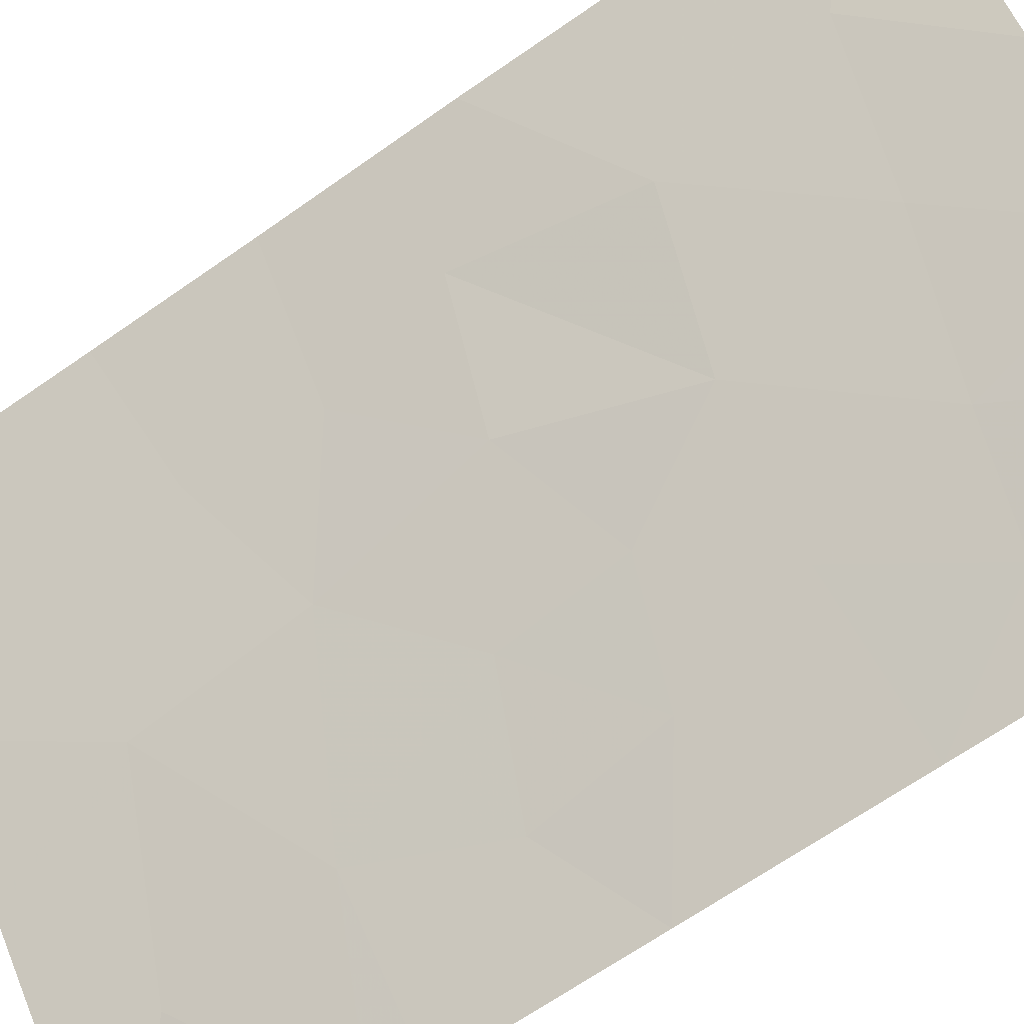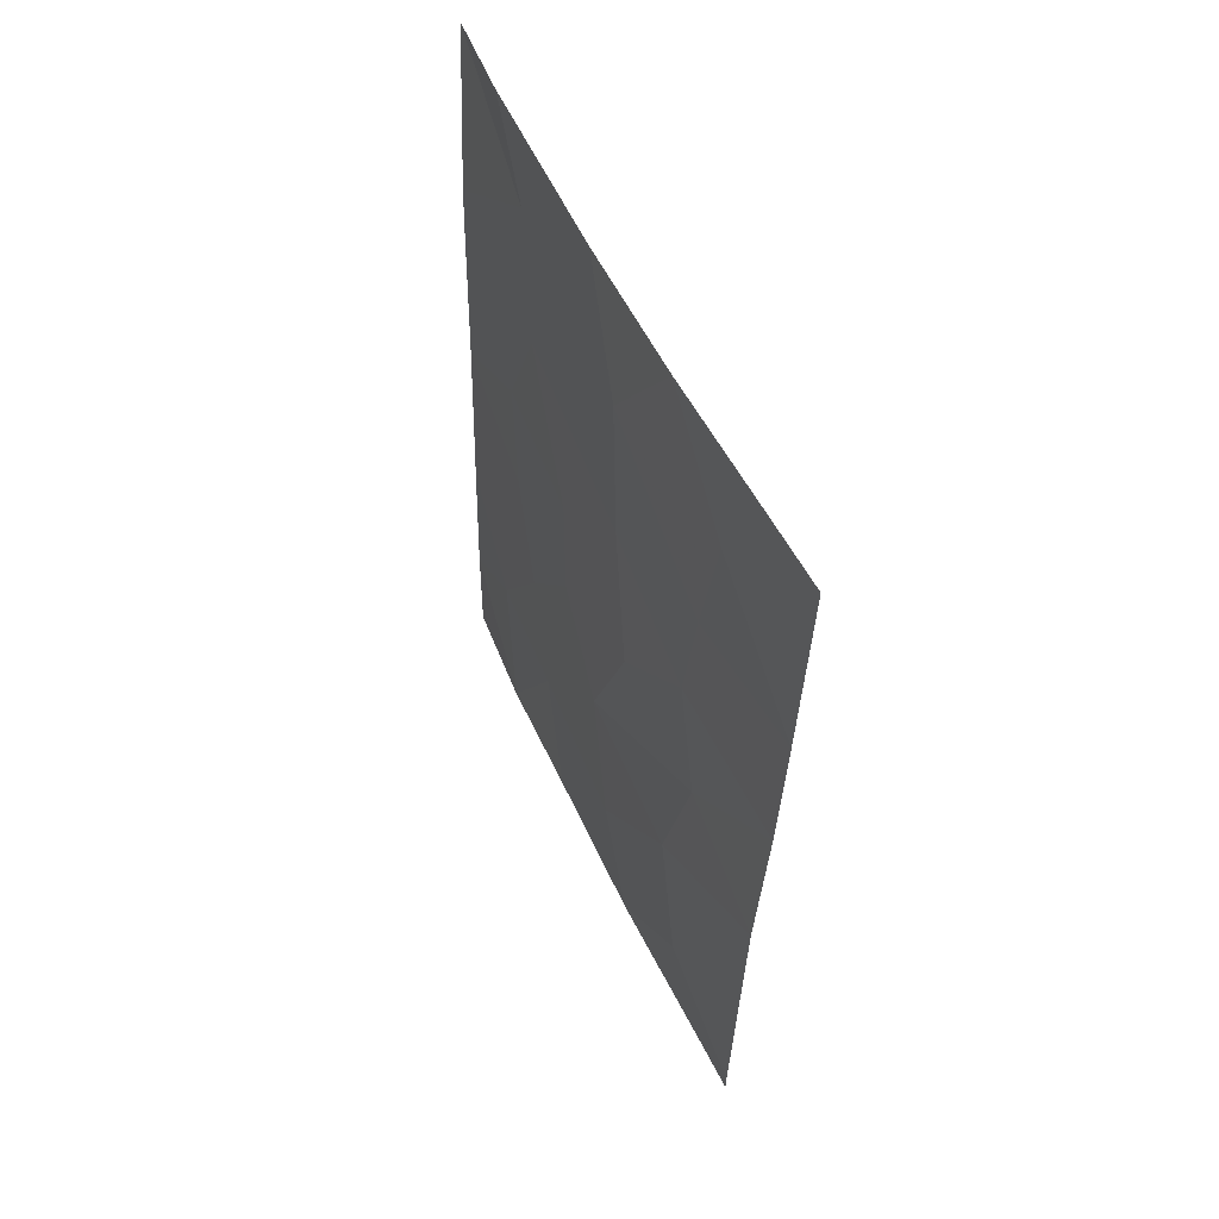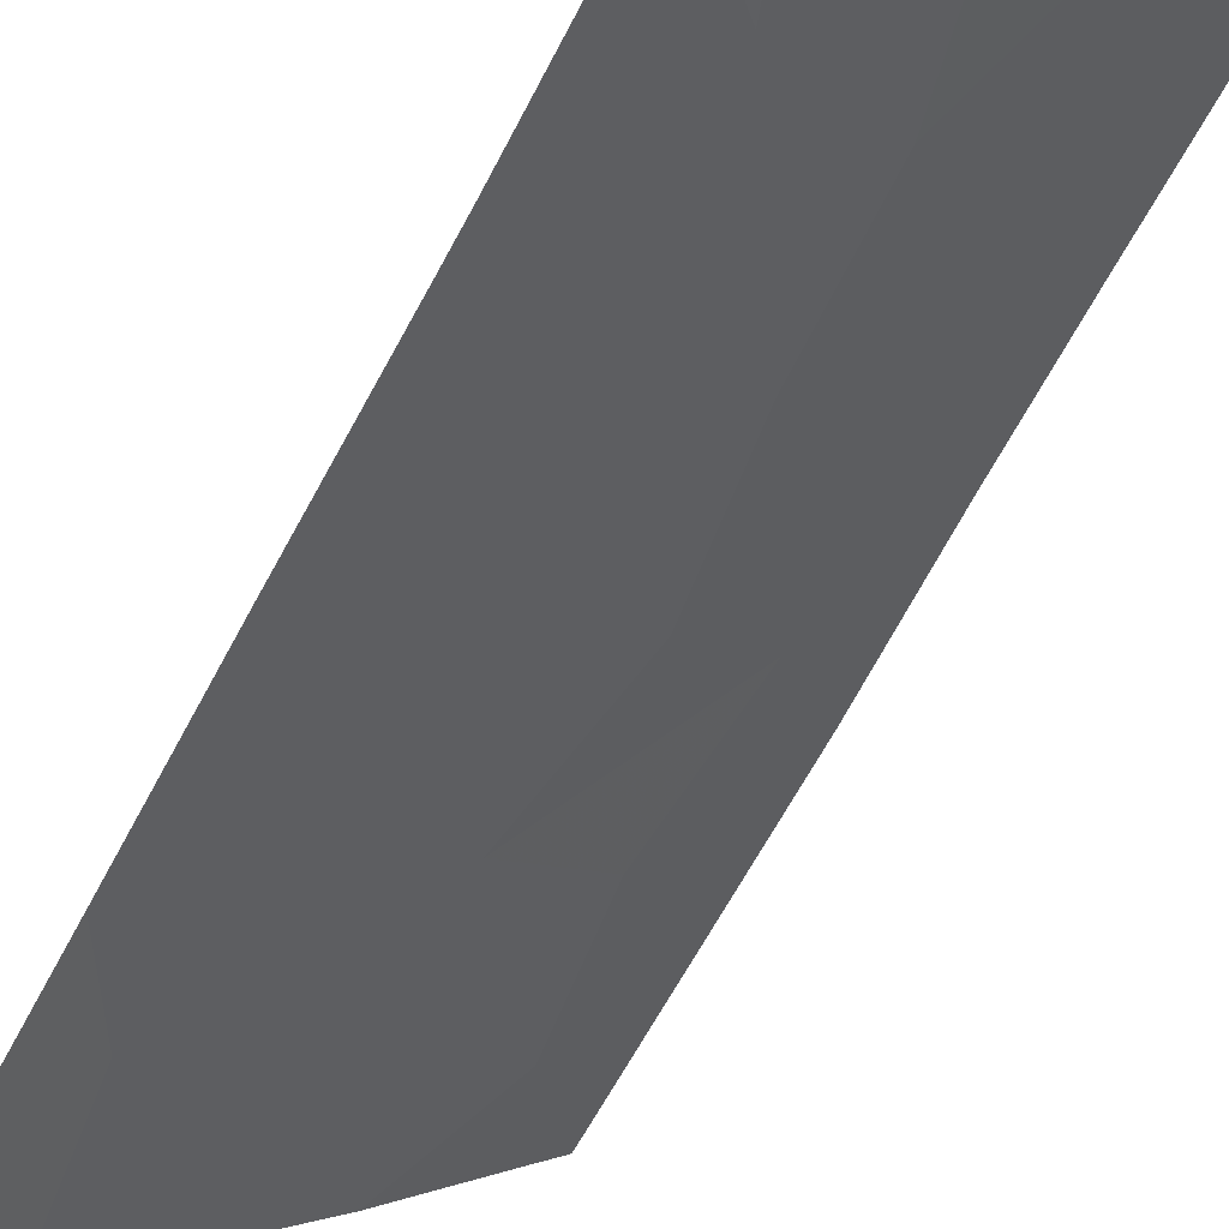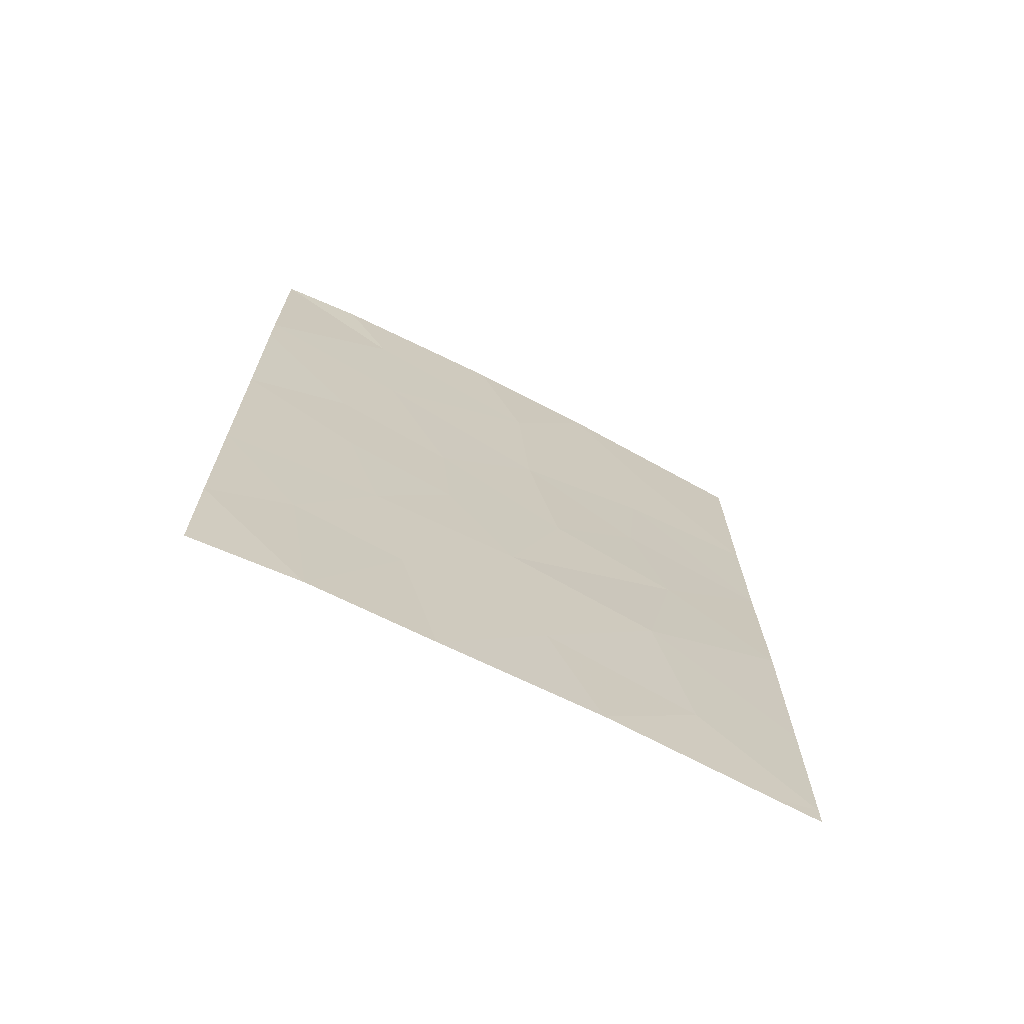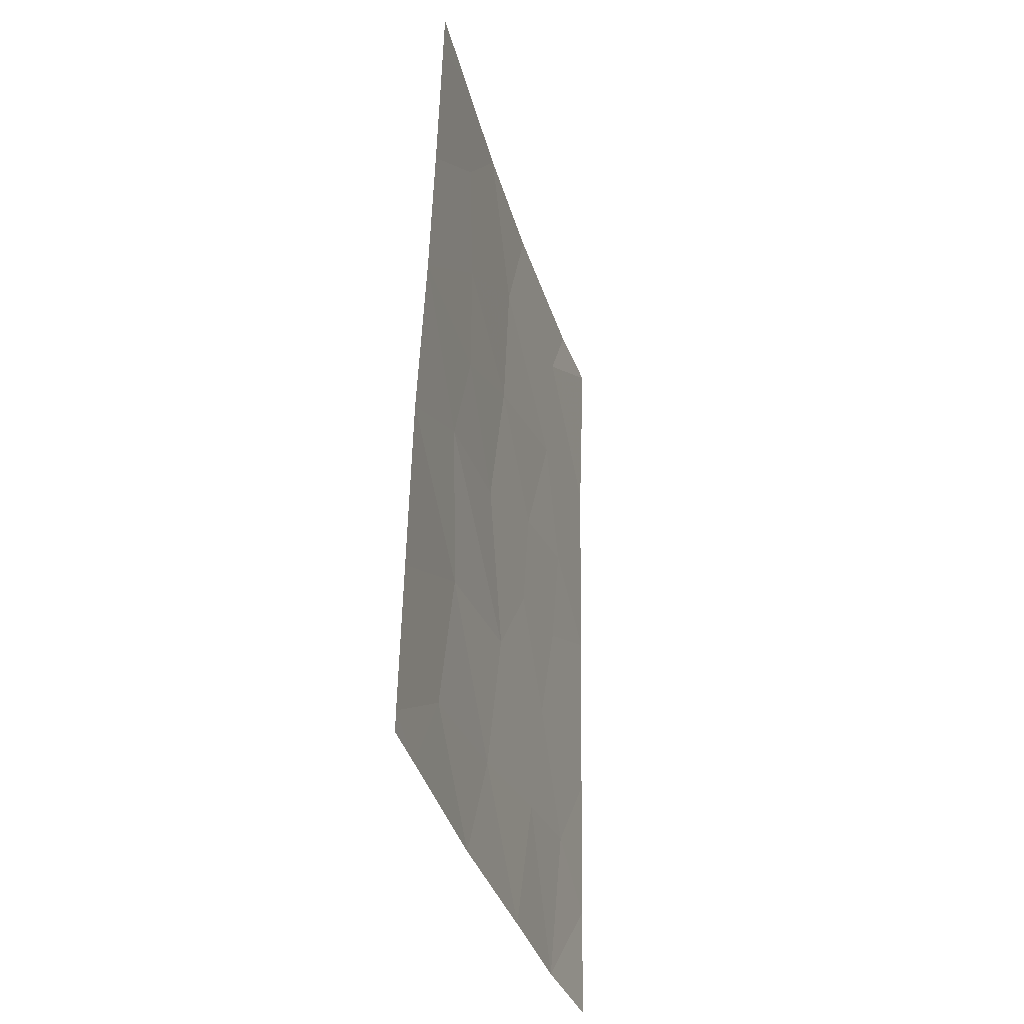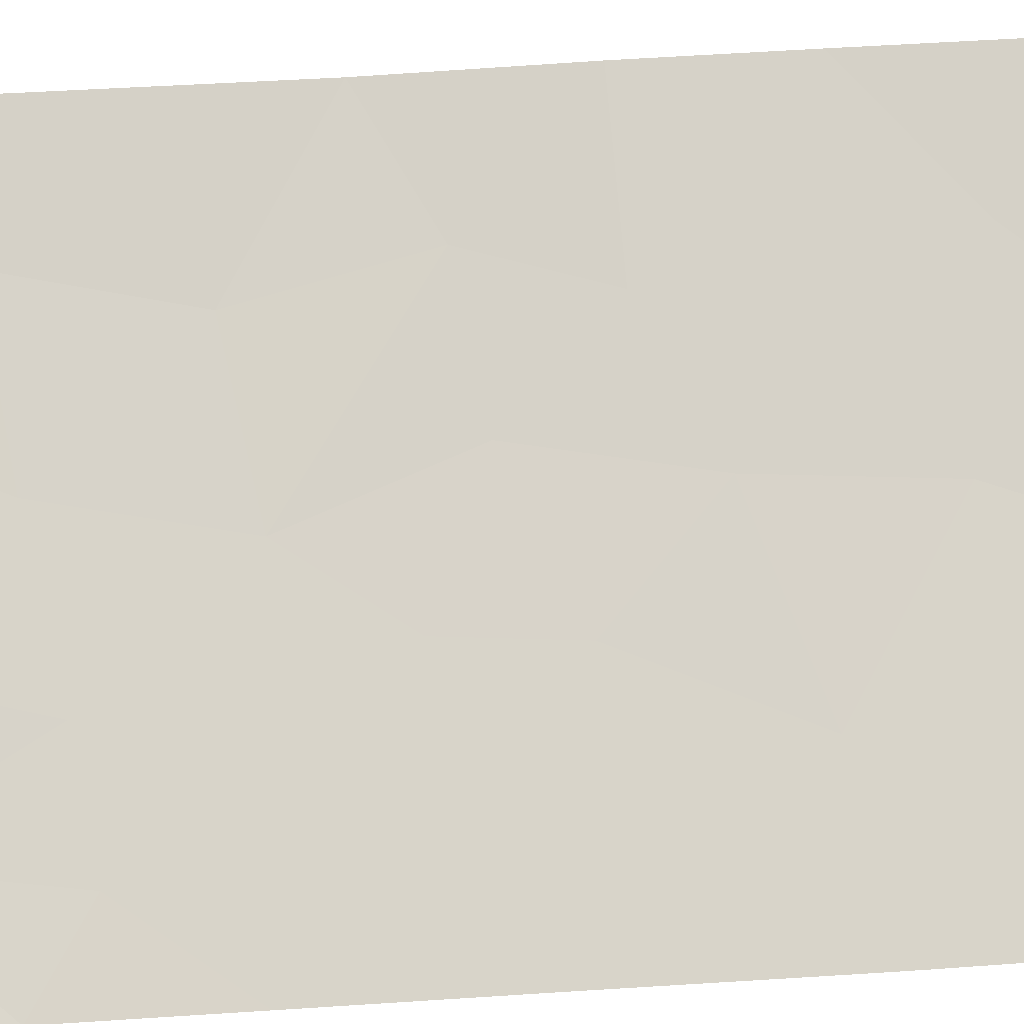
<metadata>
{"format":"obj","ext":"obj","renderer":"f3d","projection":"perspective","resolution":1024,"background":"white","views":[{"elev":-70.5,"azim":124.0,"up":"+Y"},{"elev":56.6,"azim":113.1,"up":"+Z"},{"elev":-64.7,"azim":-29.0,"up":"+Y"},{"elev":-68.6,"azim":21.3,"up":"+Z"},{"elev":-36.7,"azim":154.1,"up":"+Z"},{"elev":29.2,"azim":-95.0,"up":"+Y"}]}
</metadata>
<code>
v -28.21 80.18 46.02
v -26.97 81.67 46.77
v -31.26 76.86 46.76
v -27.59 81.04 50
v -25.69 83.21 47.12
v -26.44 82.43 50
v -25.72 83.27 49.34
v -25.73 83.29 50
v -25.54 82.95 38
v -26.01 82.39 38
v -25.54 82.95 38.28
v -31.32 76.97 50
v -30.52 77.77 50
v -31.27 76.87 47.35
v -25.56 82.99 40.28
v -26.68 81.82 43.57
v -31.21 76.77 41.69
v -31.24 76.83 44.31
v -28.99 79.01 38
v -31.18 76.73 39.57
v -31.18 76.72 38
v -30.13 77.75 38
v -27.5 80.64 38
v -30.42 77.55 40.26
v -25.59 83.04 42.72
v -28.83 79.61 50
v -28.35 79.81 41.81
v -25.65 83.15 45.09
v -30.29 77.87 45.11
v -28.34 80.09 48.18
v -26.8 81.94 48.56
v -30.11 78 43.49
v -27.05 81.49 45.17
v -29.39 78.65 40.02
v -27.87 80.44 43.87
v -26.59 81.71 39.33
v -29.16 79.07 44.68
v -29.84 78.41 46.79
v -30.05 78.25 48.81
v -29.73 78.34 41.85
v -29.04 79.13 43.17
v -26.93 81.37 41.45
v -28.01 80.12 39.64
f 3 18 29
f 6 7 8
f 10 9 11
f 12 14 39
f 36 15 42
f 18 17 32
f 19 23 43
f 20 21 22
f 20 22 24
f 17 20 24
f 28 5 2
f 4 30 31
f 14 3 38
f 25 28 16
f 33 1 35
f 31 5 7
f 7 6 31
f 4 31 6
f 23 10 36
f 10 11 36
f 36 11 15
f 24 22 34
f 1 37 35
f 4 26 30
f 12 39 13
f 3 29 38
f 26 39 30
f 2 33 28
f 2 31 30
f 28 33 16
f 35 16 33
f 37 32 41
f 17 24 40
f 31 2 5
f 34 22 19
f 14 38 39
f 37 41 35
f 34 19 43
f 33 2 1
f 34 43 27
f 23 36 43
f 18 32 29
f 38 29 37
f 39 38 30
f 30 38 1
f 13 39 26
f 29 32 37
f 17 40 32
f 25 16 42
f 34 40 24
f 40 34 27
f 2 30 1
f 38 37 1
f 35 27 16
f 41 32 40
f 41 27 35
f 25 42 15
f 27 41 40
f 43 36 42
f 42 27 43
f 42 16 27

</code>
